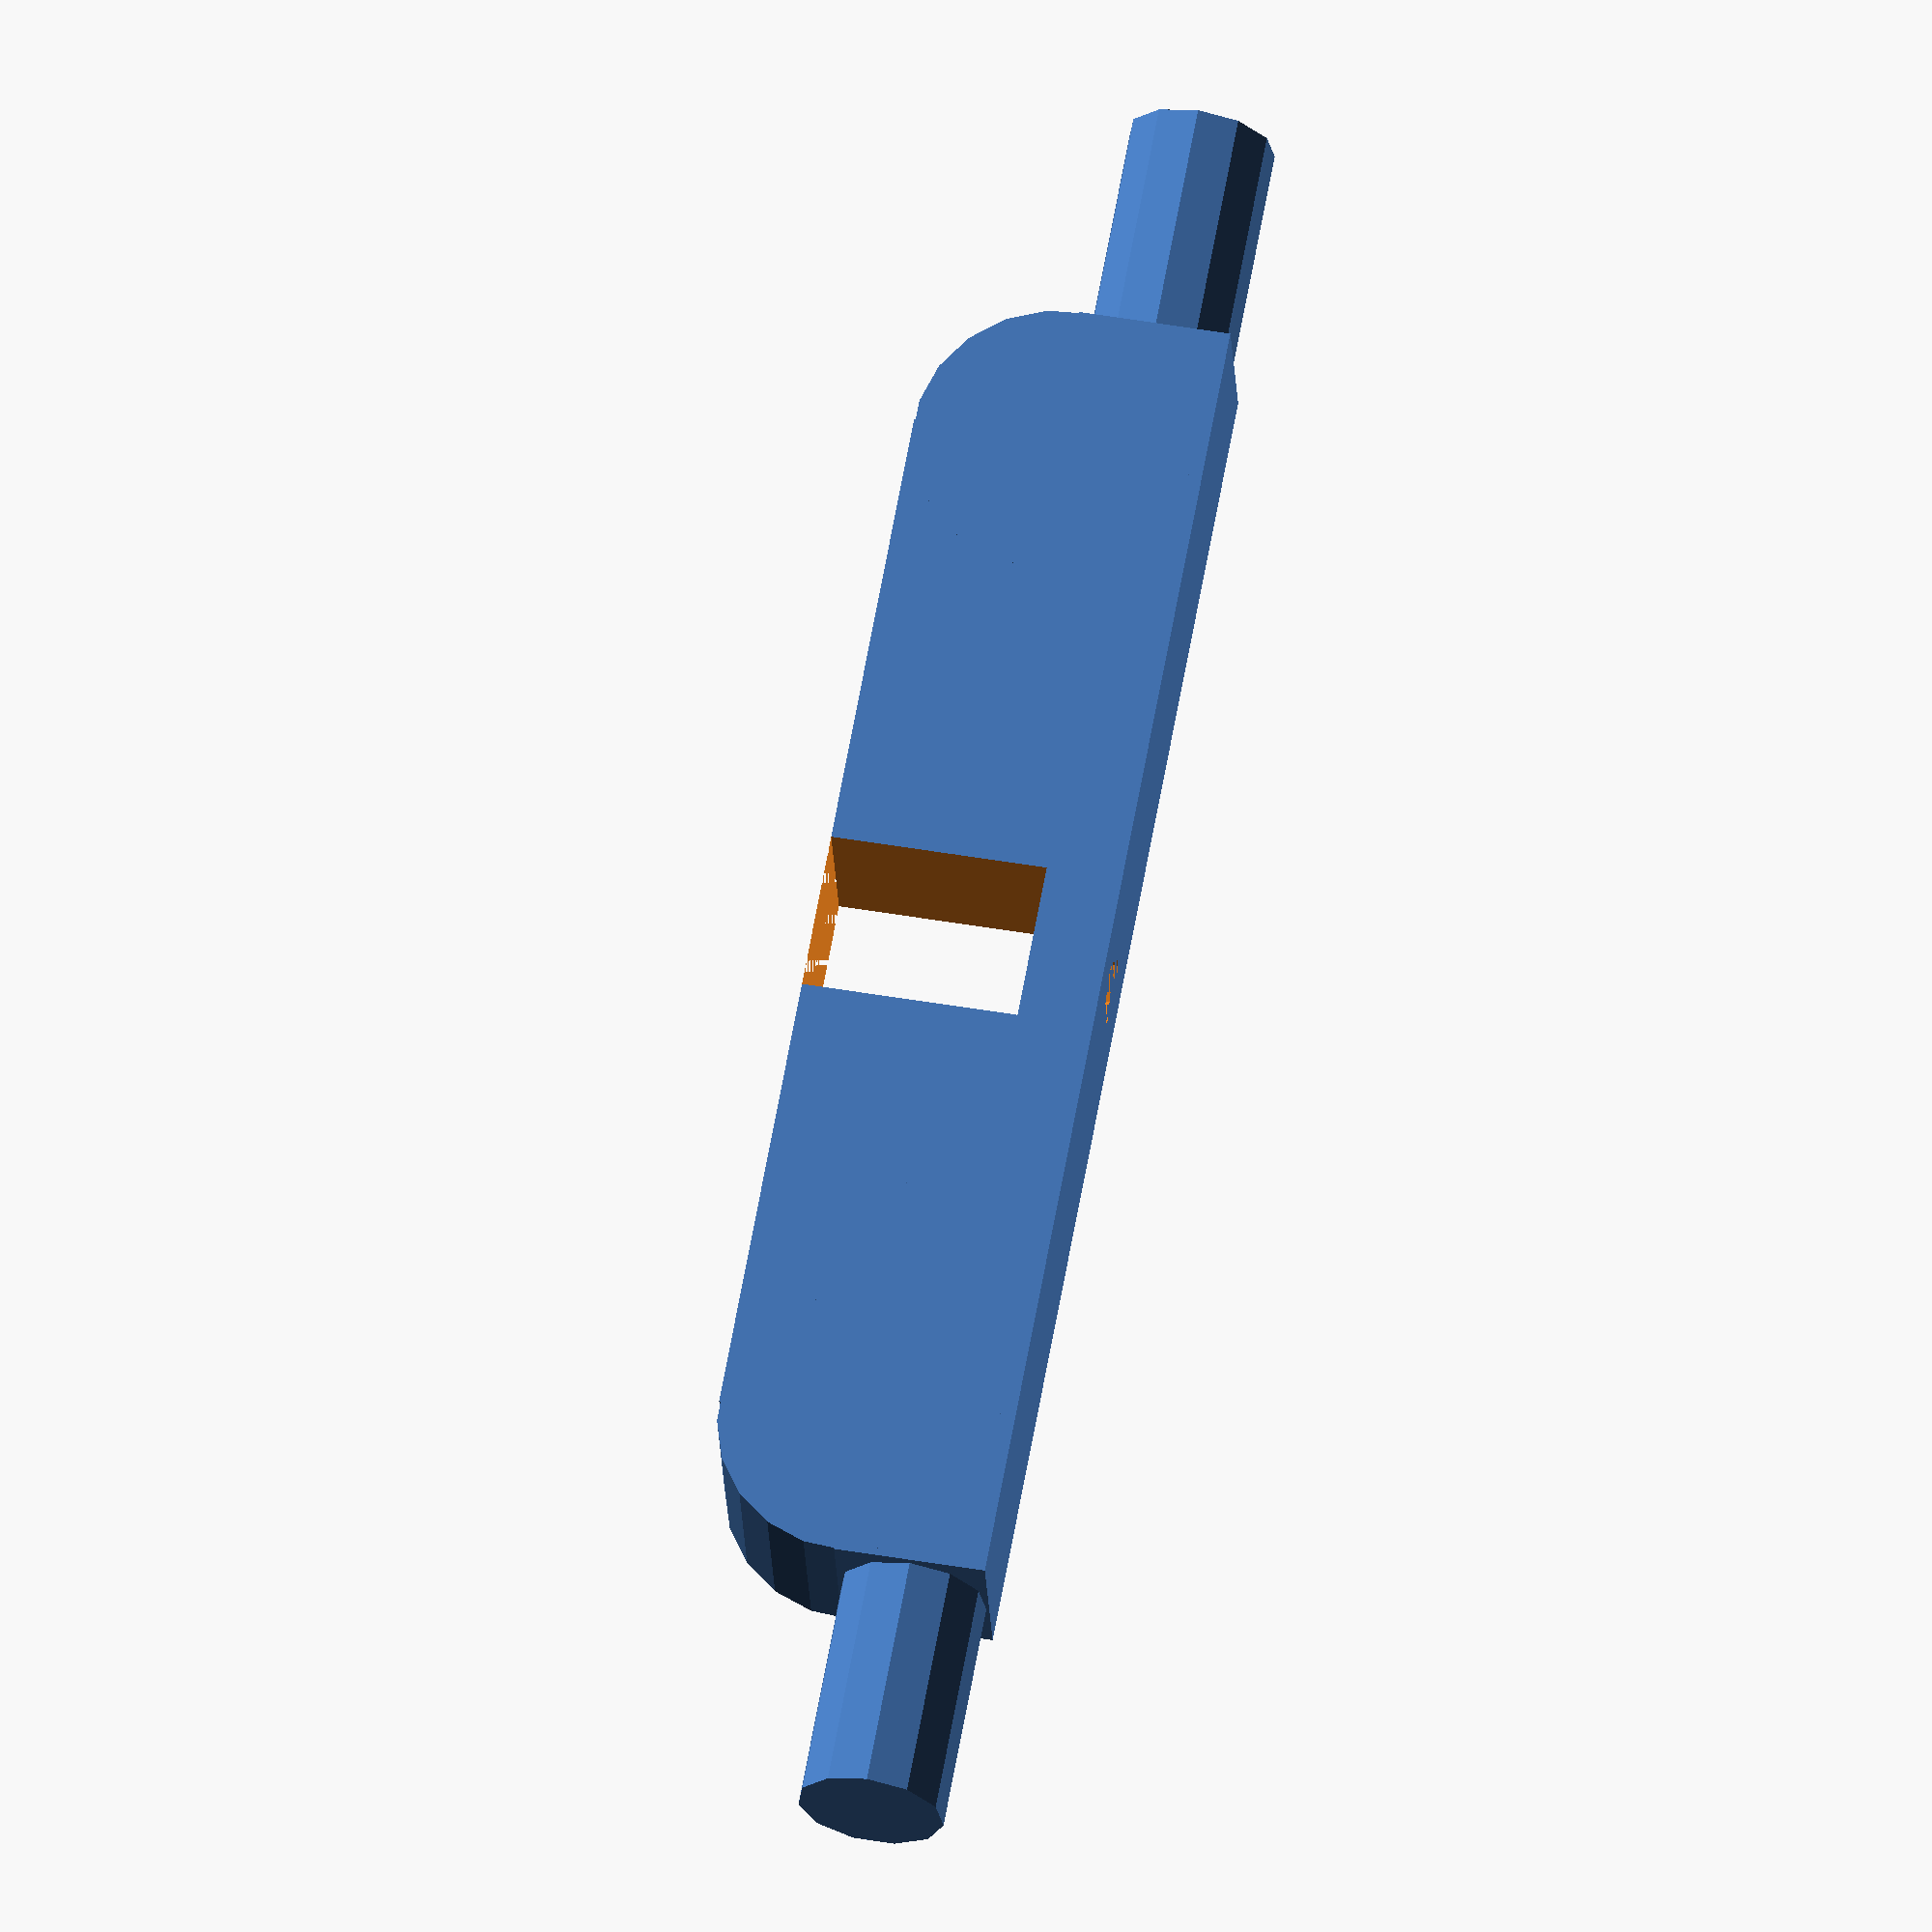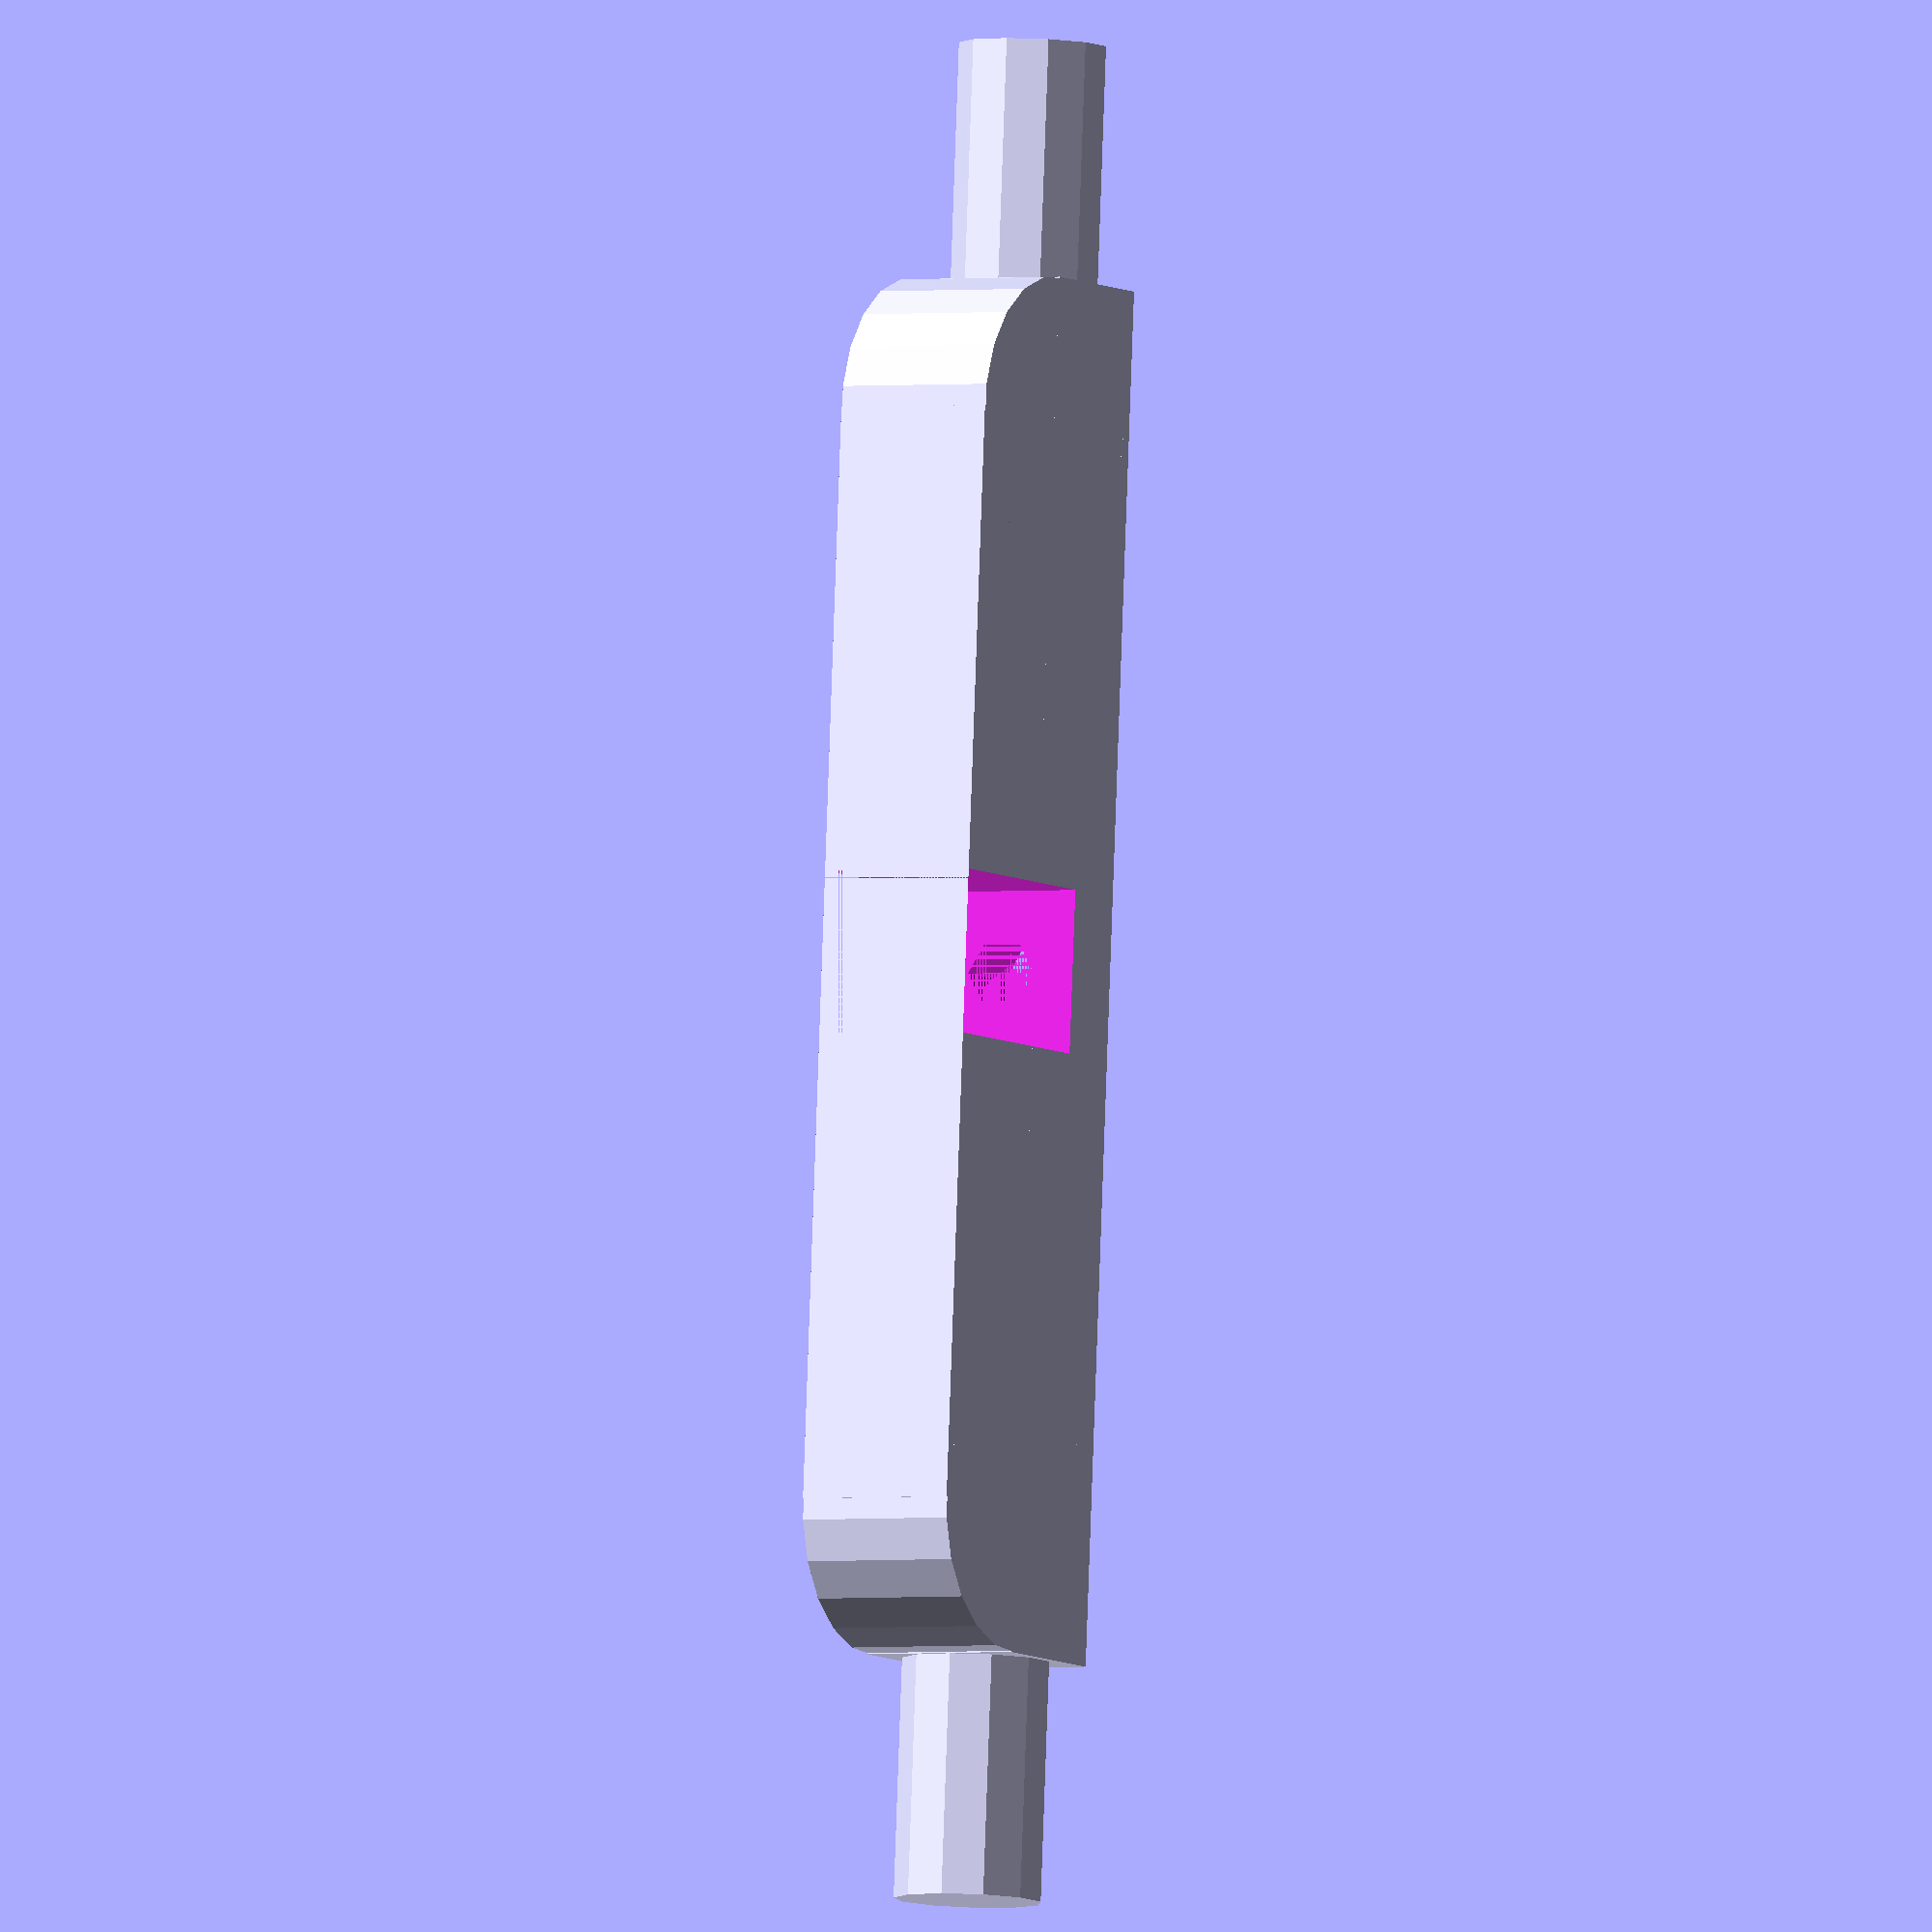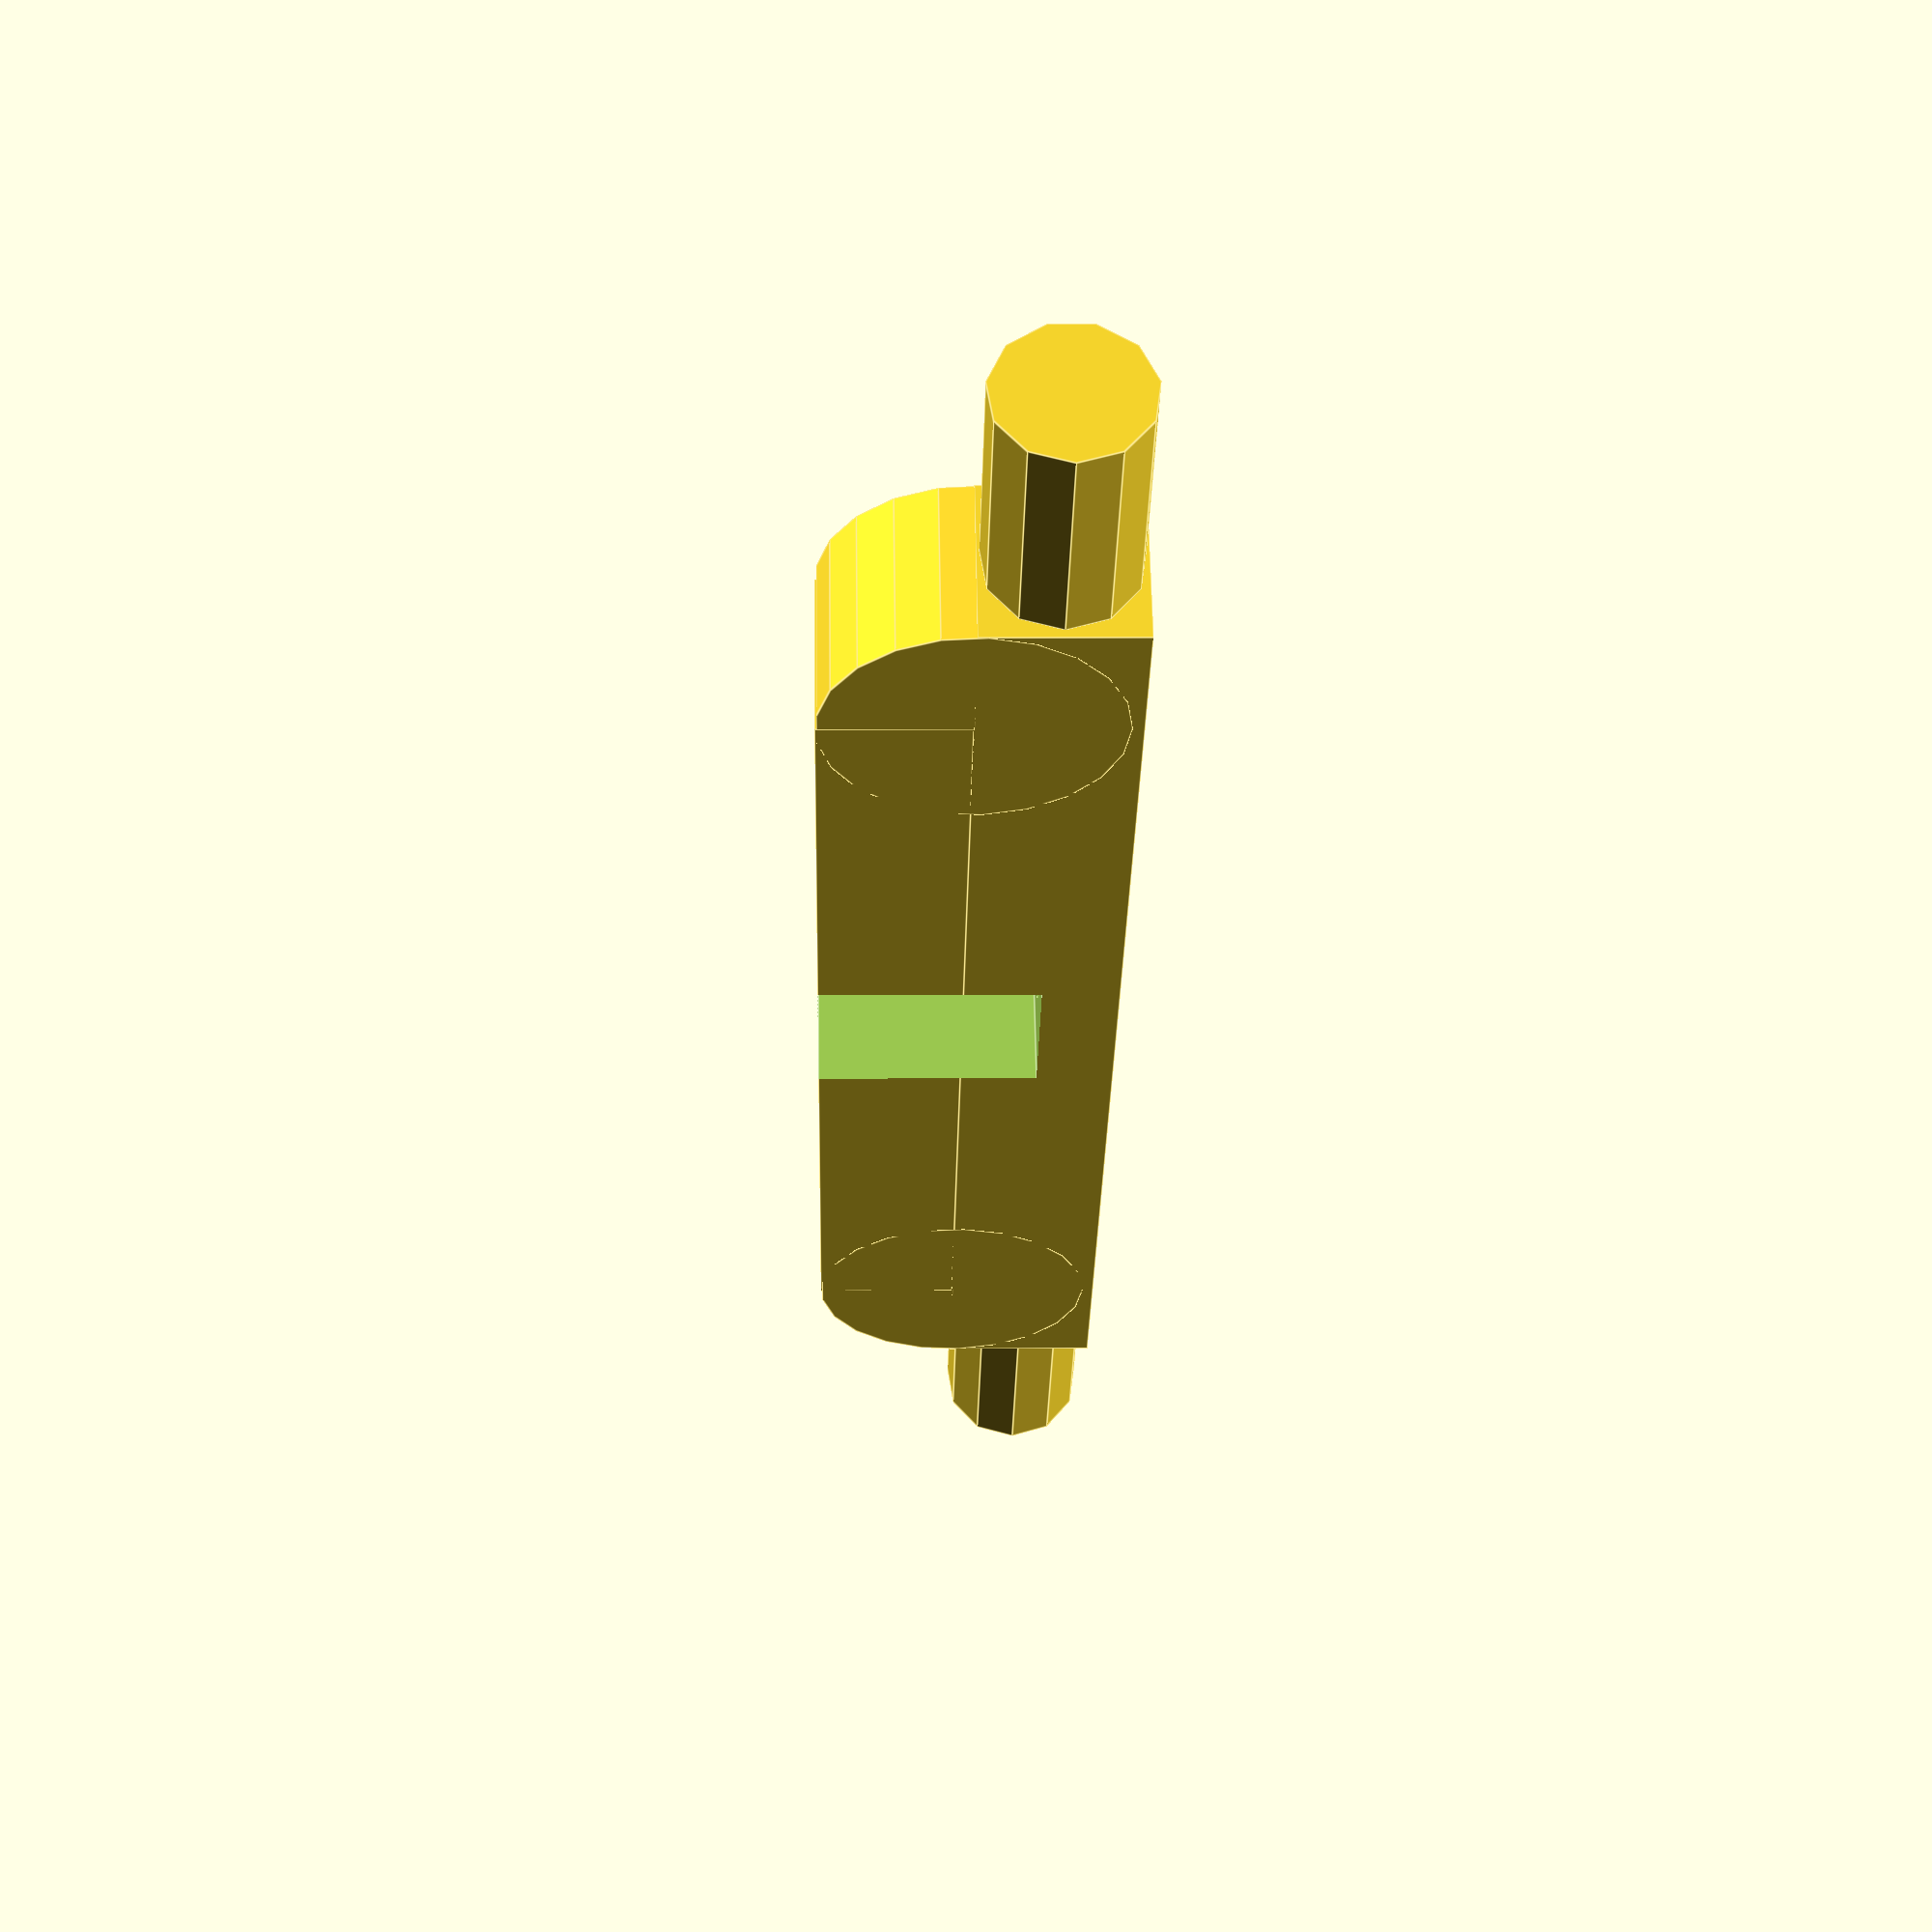
<openscad>
module equalizer(shr, psr){
    /* The equalizer is attached to the walking beam and transfers
    the power from the pitmans arms to it. Its length should match 
    the separation between the cranks. */
    
    shl = 11; // Side shafts length

    L = 85;   // Part total length (Y)
    W = 7.5;  // Part width (X)
    
    h = 10;   // walking beam peg height (Z)    
    w = 10;   // Walking beam width (Y)
    
    br = h-psr;   // Rounder border radius
    
    module body() {
        cube([W, L-2*shl, 2*psr], center = true);
        
        translate([0, 0, br/2+psr])
            cube([W, L-2*shl-2*br, br], center = true);
        
        translate([0, shl-L/2+br, psr])
            rotate([0,90,0])
                cylinder(r = br, h = W, center = true);
        translate([0, L/2-shl-br, psr])
            rotate([0, 90, 0])
                cylinder(r = br, h = W, center = true);

        translate([0, (L-shl)/2, 0])
            rotate([90, 0, 0])
                cylinder(r = psr-0.1, h = shl, center = true);
            
        translate([0, (shl-L)/2, 0]) 
            rotate([90, 0, 0])
                cylinder(r = psr-0.1, h = shl, center = true);
    }
    
    difference(){
        body();
        translate([0,0,h/2])
            cube([w, W, h], center = true);
        translate([0,0,-psr/2])
            cylinder(r = shr, h = psr, center = true);
    }
}

equalizer(1.7, 3.5);

</openscad>
<views>
elev=309.8 azim=285.0 roll=100.6 proj=o view=solid
elev=6.4 azim=182.3 roll=29.1 proj=o view=solid
elev=172.2 azim=231.2 roll=91.5 proj=p view=edges
</views>
